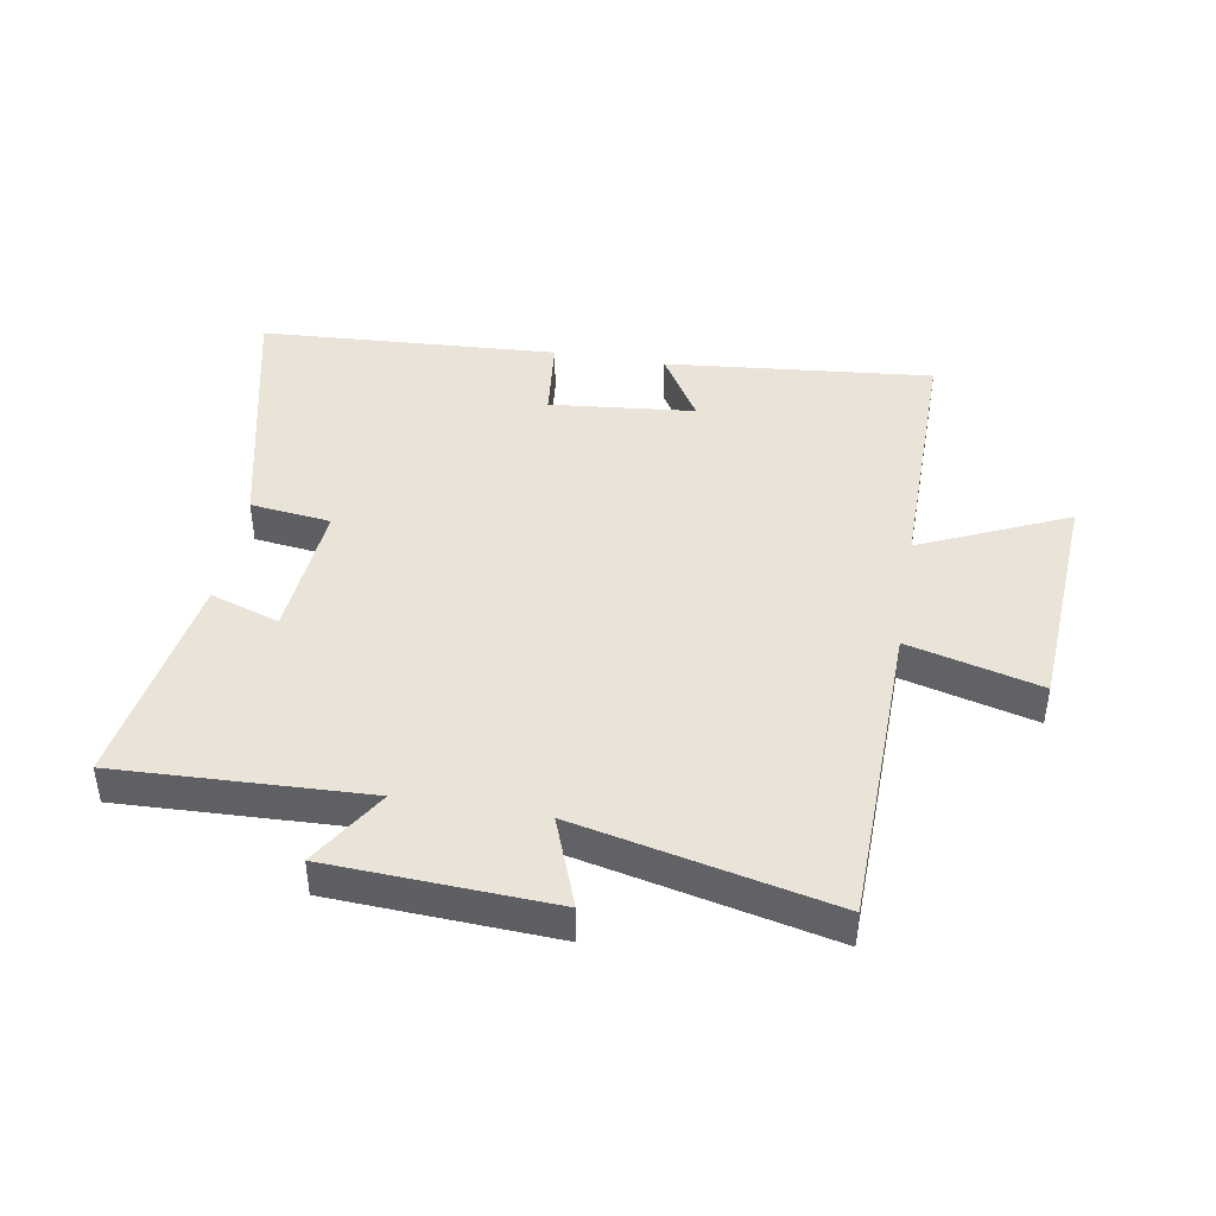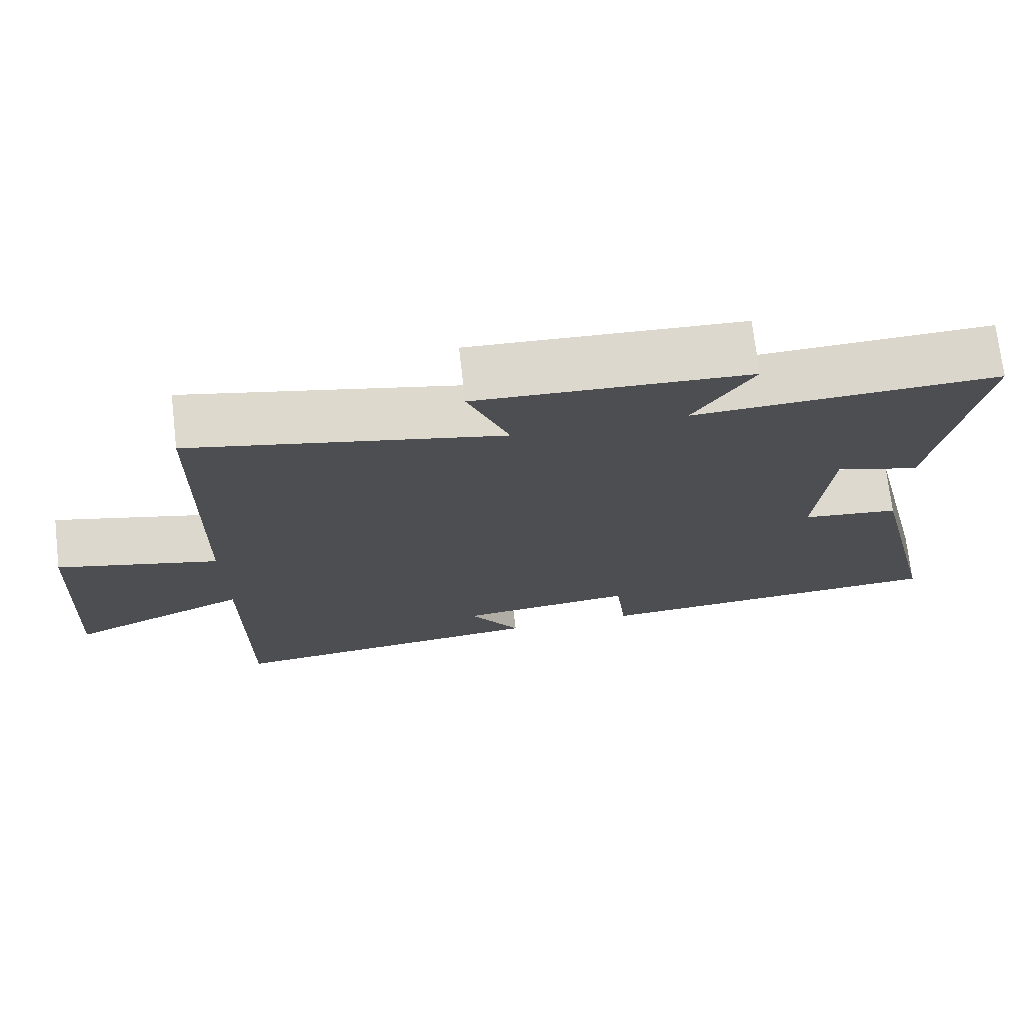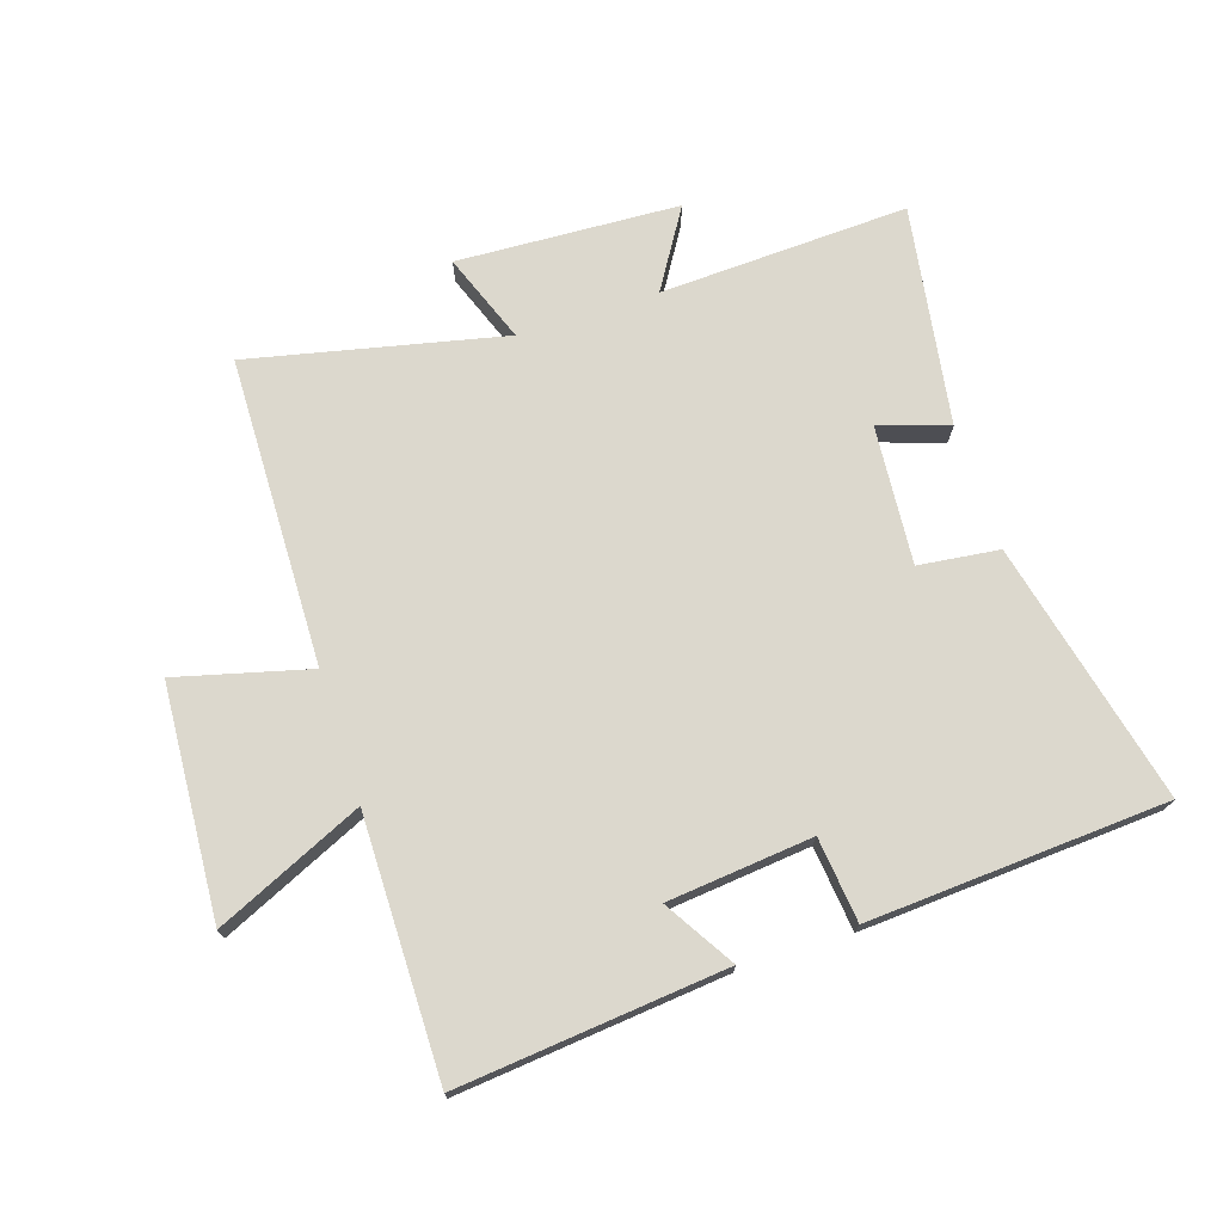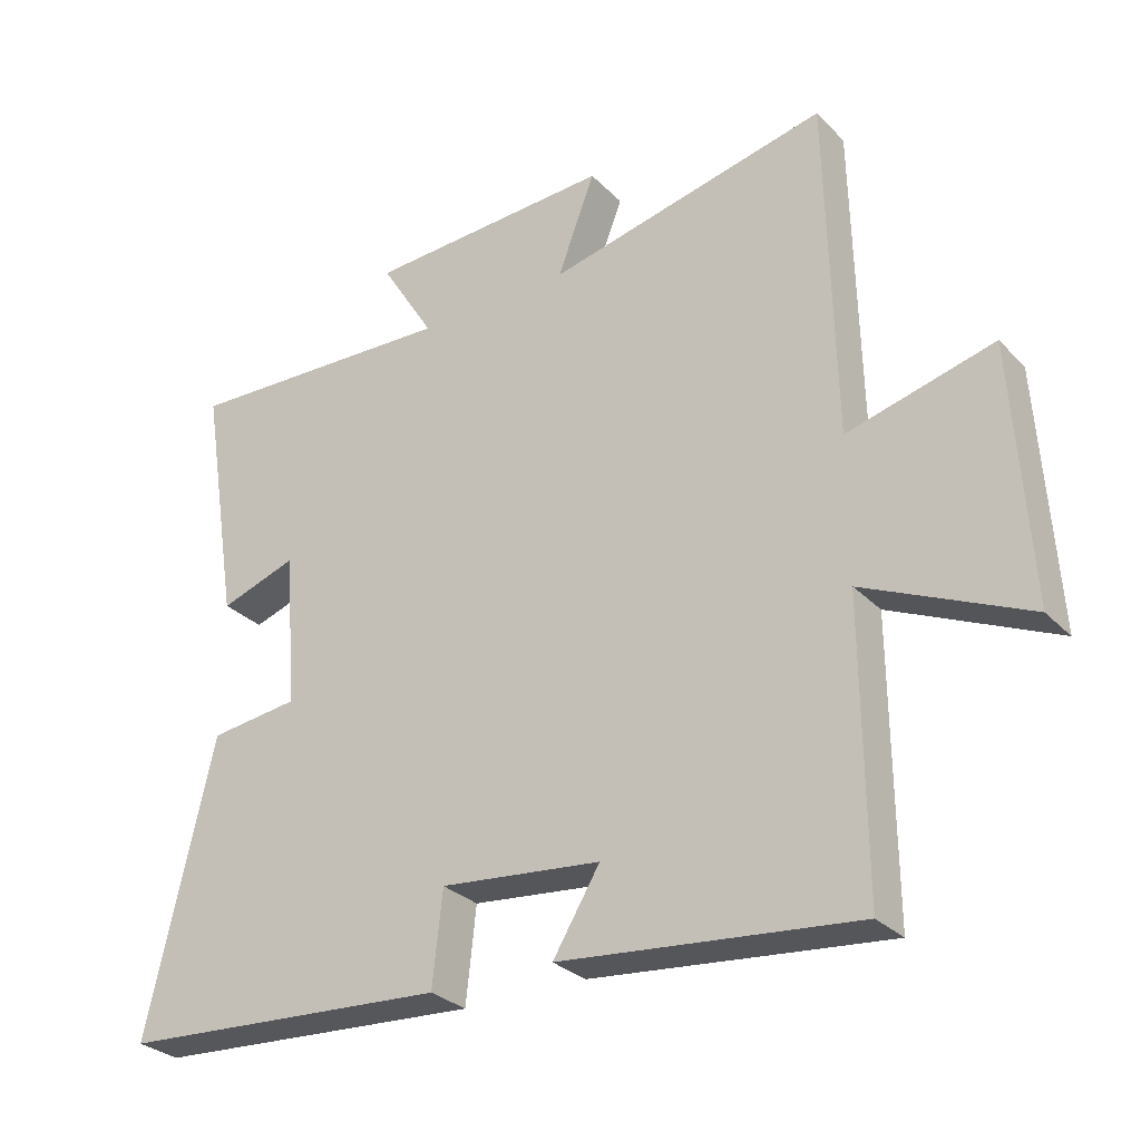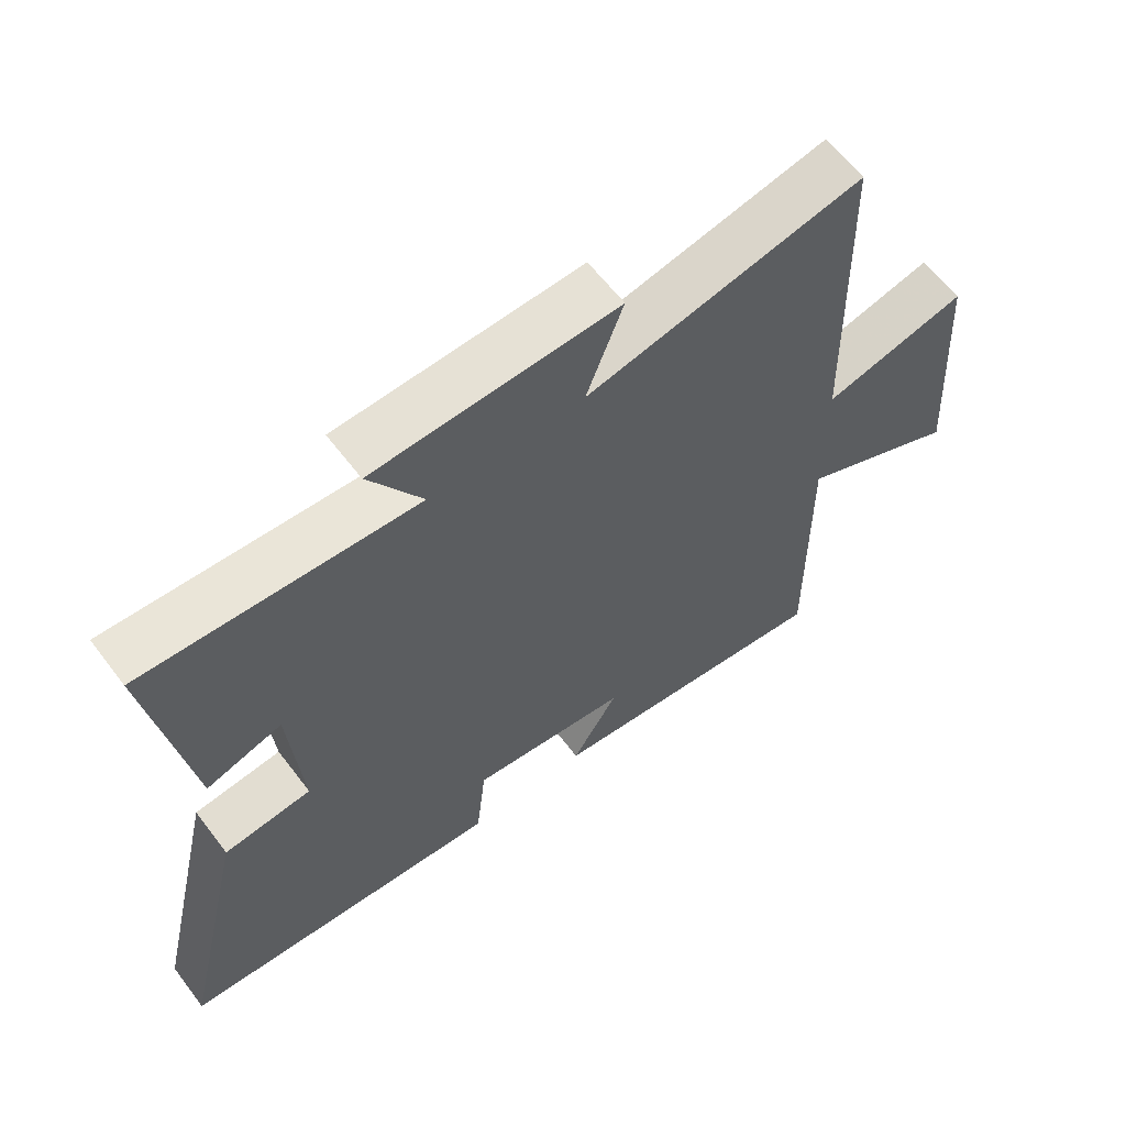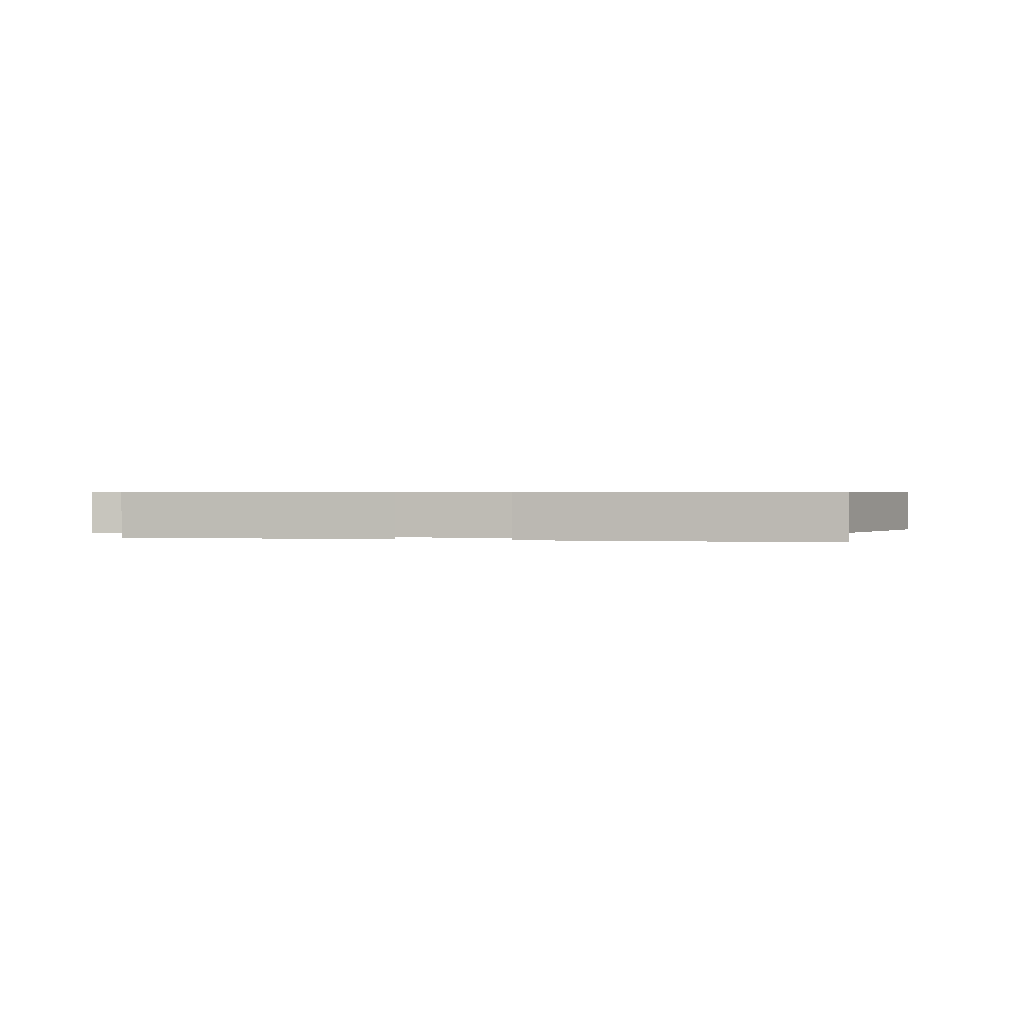
<metadata>
{"format":"obj","ext":"obj","renderer":"f3d","projection":"perspective","resolution":1024,"background":"white","views":[{"elev":43.3,"azim":9.8,"up":"+Y"},{"elev":73.0,"azim":173.3,"up":"+Z"},{"elev":72.6,"azim":162.0,"up":"+Y"},{"elev":-29.2,"azim":34.7,"up":"+Z"},{"elev":61.4,"azim":-37.1,"up":"+Z"},{"elev":0.6,"azim":-161.5,"up":"+Y"}]}
</metadata>
<code>
v 0.489 0.07 0.592
v 0.5 0.07 0.089
v 0.715 0.07 0.145
v 0.739 0.07 -0.231
v 0.5 0.07 -0.123
v 0.503 0.07 -0.543
v 0.068 0.07 -0.5
v 0.137 0.07 -0.387
v -0.099 0.07 -0.363
v -0.114 0.07 -0.5
v -0.599 0.07 -0.47
v -0.5 0.07 -0.045
v -0.369 0.07 -0.029
v -0.387 0.07 0.197
v -0.5 0.07 0.159
v -0.557 0.07 0.517
v -0.152 0.07 0.5
v -0.231 0.07 0.628
v 0.131 0.07 0.646
v 0.076 0.07 0.5
v 0.489 0 0.592
v 0.5 0 0.089
v 0.715 0 0.145
v 0.739 0 -0.231
v 0.5 0 -0.123
v 0.503 0 -0.543
v 0.068 0 -0.5
v 0.137 0 -0.387
v -0.099 0 -0.363
v -0.114 0 -0.5
v -0.599 0 -0.47
v -0.5 0 -0.045
v -0.369 0 -0.029
v -0.387 0 0.197
v -0.5 0 0.159
v -0.557 0 0.517
v -0.152 0 0.5
v -0.231 0 0.628
v 0.131 0 0.646
v 0.076 0 0.5
f 17 18 19 20
f 14 15 16 17
f 13 14 17 20
f 10 11 12 13
f 9 10 13
f 8 9 13 20
f 5 6 7 8
f 5 8 20 1
f 2 3 4 5
f 1 2 5
f 40 39 38 37
f 37 36 35 34
f 40 37 34 33
f 33 32 31 30
f 33 30 29
f 40 33 29 28
f 28 27 26 25
f 21 40 28 25
f 25 24 23 22
f 25 22 21
f 1 21 22 2
f 2 22 23 3
f 3 23 24 4
f 4 24 25 5
f 5 25 26 6
f 6 26 27 7
f 7 27 28 8
f 8 28 29 9
f 9 29 30 10
f 10 30 31 11
f 11 31 32 12
f 12 32 33 13
f 13 33 34 14
f 14 34 35 15
f 15 35 36 16
f 16 36 37 17
f 17 37 38 18
f 18 38 39 19
f 19 39 40 20
f 20 40 21 1

</code>
